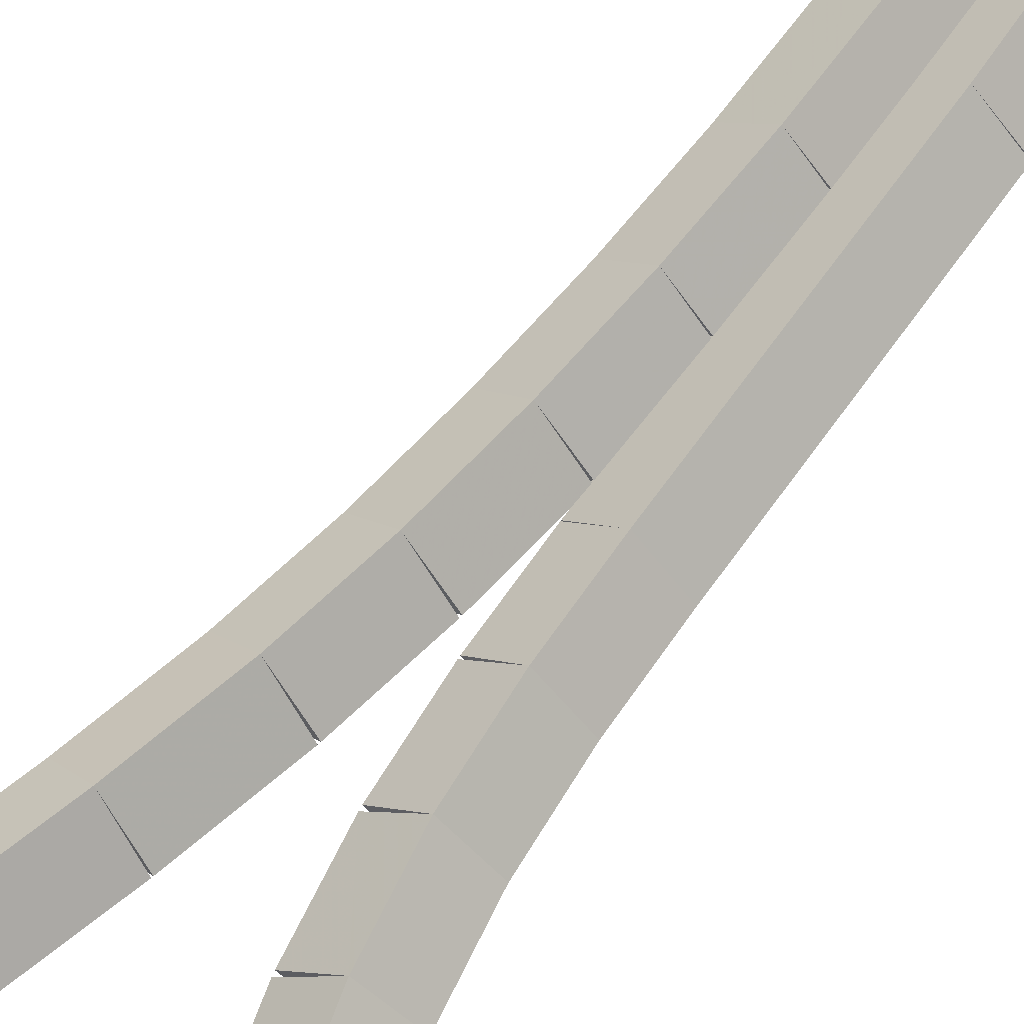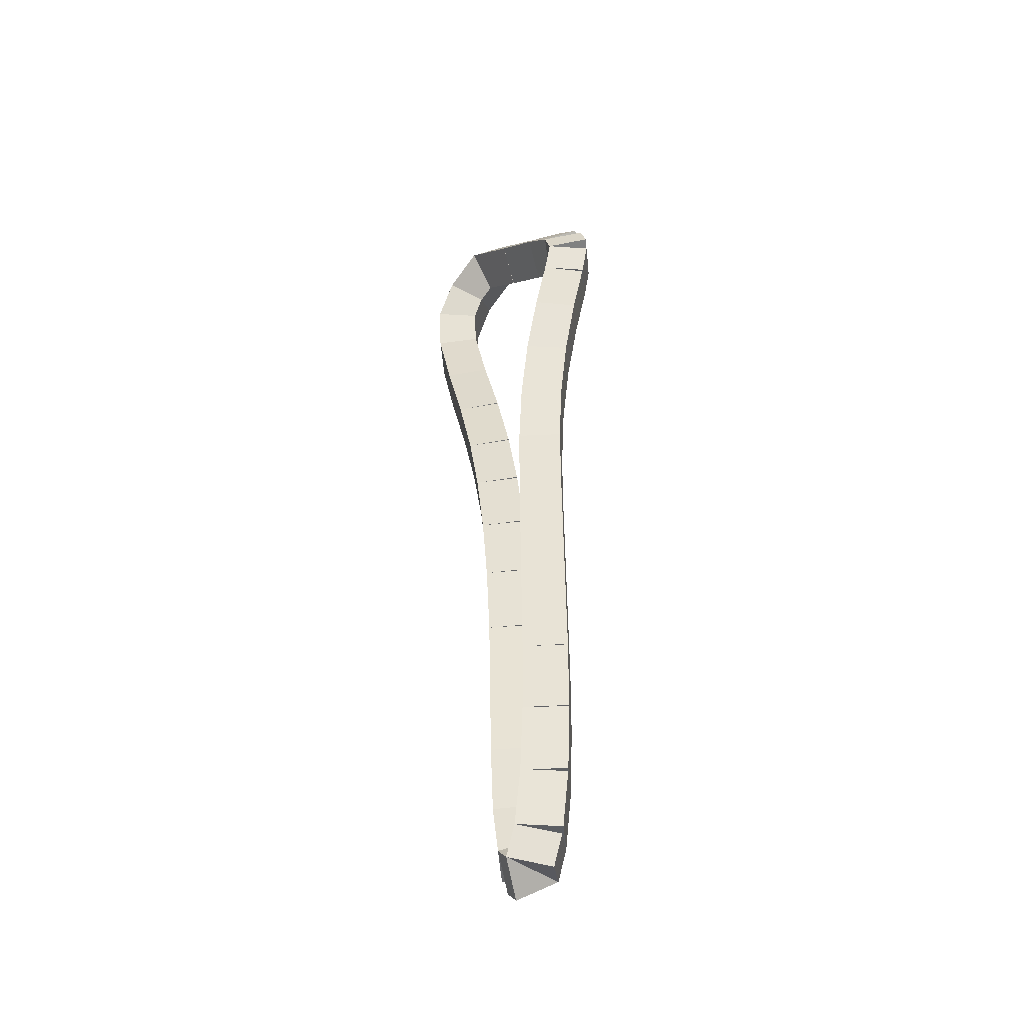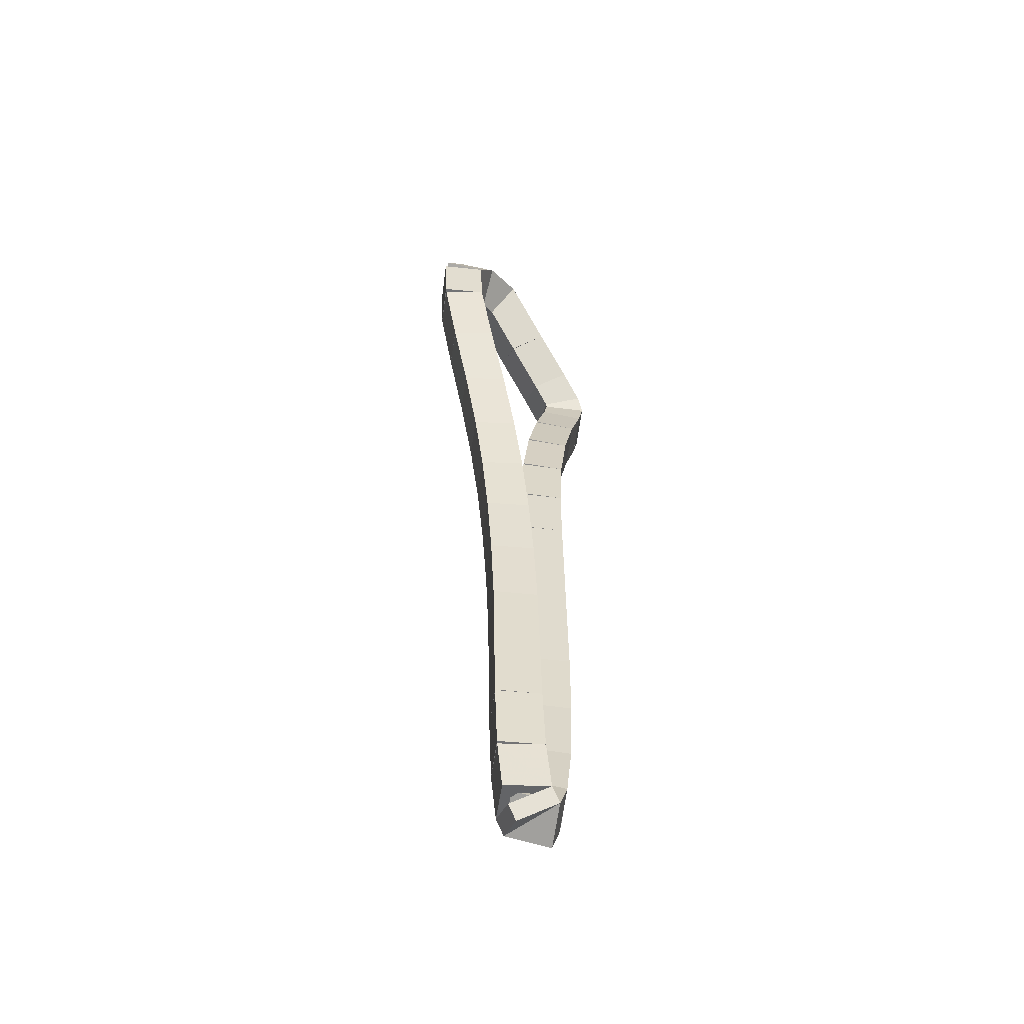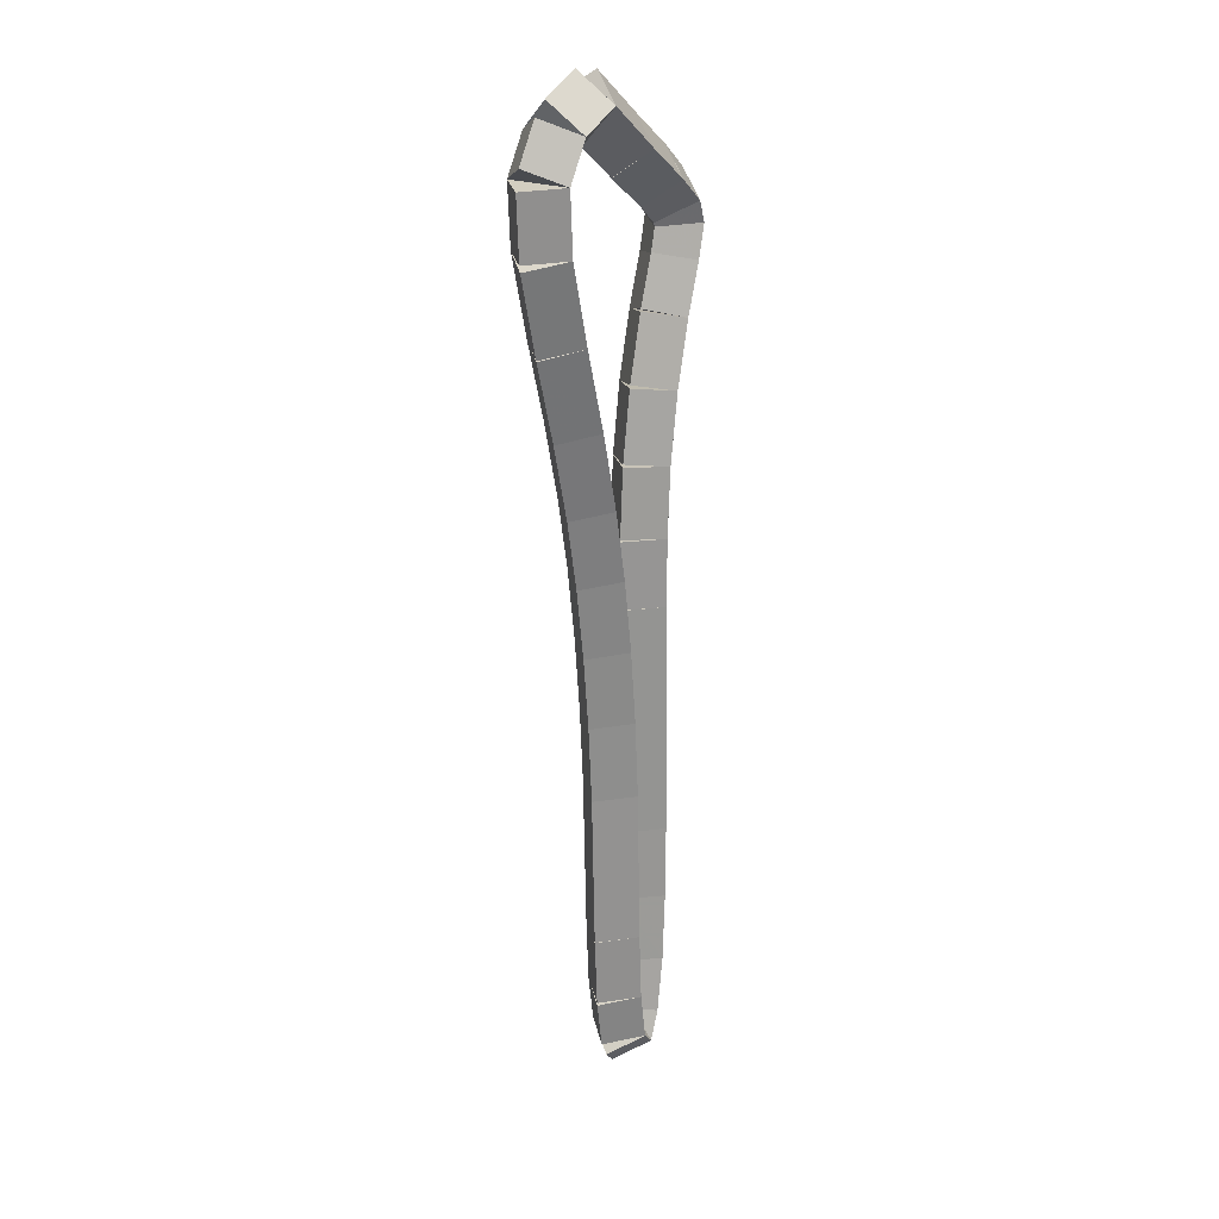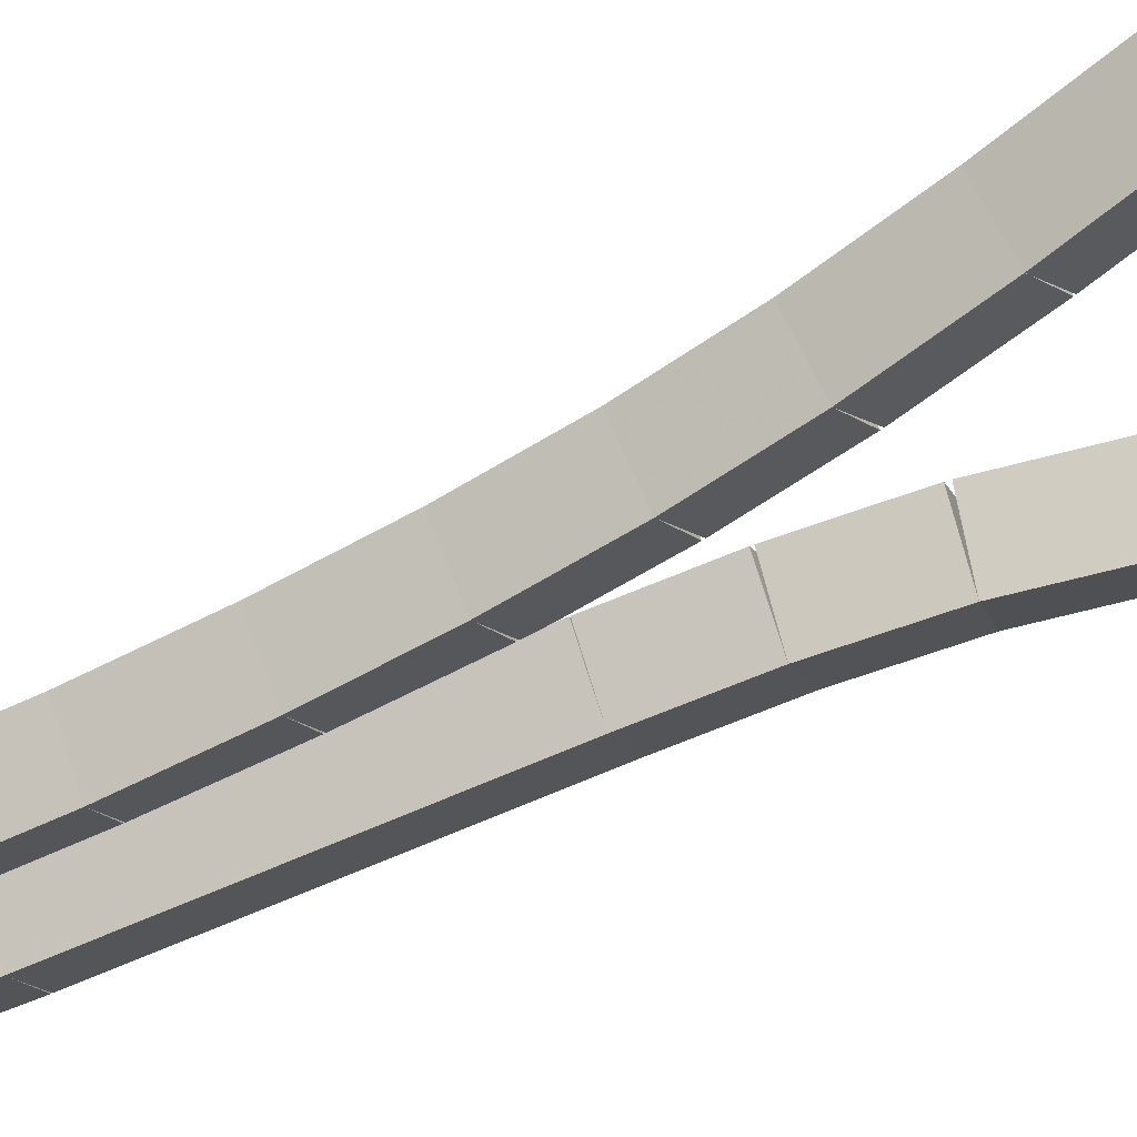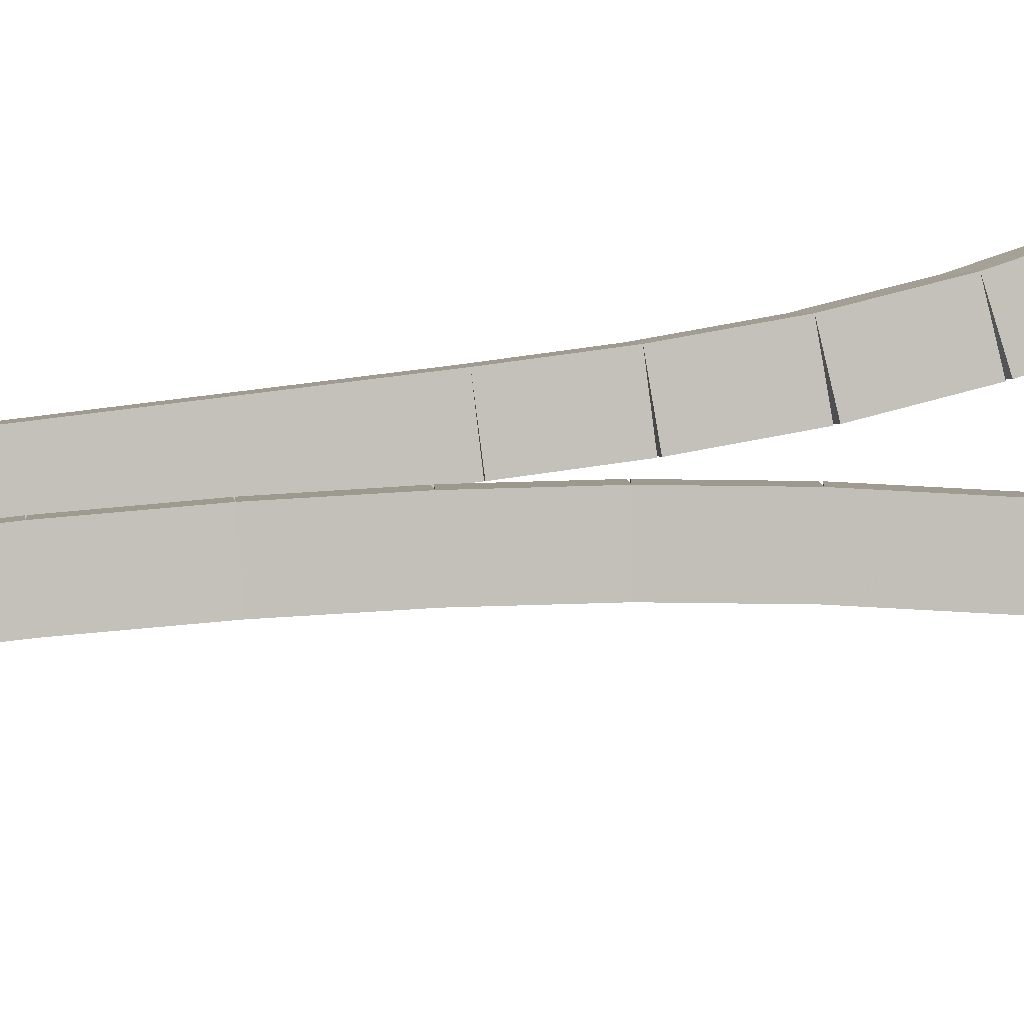
<metadata>
{"format":"obj","ext":"obj","renderer":"f3d","projection":"perspective","resolution":1024,"background":"white","views":[{"elev":65.1,"azim":34.3,"up":"+Y"},{"elev":-44.3,"azim":49.3,"up":"+Z"},{"elev":-57.8,"azim":-52.2,"up":"+Z"},{"elev":22.7,"azim":-56.4,"up":"+Z"},{"elev":-60.5,"azim":-65.7,"up":"+Y"},{"elev":48.2,"azim":-100.4,"up":"+Y"}]}
</metadata>
<code>
g name
v 15.72 41.61 23.57
v 15.8 41.41 23.38
v 15.72 41.21 23.57
v 15.64 41.41 23.75
v 16 41.61 23.69
v 16.08 41.41 23.5
v 16 41.21 23.69
v 15.92 41.41 23.87
f 1 2 3 4
f 6 2 1 5
f 5 1 4 8
f 6 5 8 7
f 8 4 3 7
f 7 3 2 6
g name
v 15.58 41.61 23.33
v 15.75 41.41 23.23
v 15.58 41.21 23.33
v 15.41 41.41 23.44
v 15.72 41.61 23.57
v 15.89 41.41 23.46
v 15.72 41.21 23.57
v 15.55 41.41 23.67
f 9 10 11 12
f 14 10 9 13
f 13 9 12 16
f 14 13 16 15
f 16 12 11 15
f 15 11 10 14
g name
v 15.6 41.61 22.95
v 15.8 41.41 22.96
v 15.6 41.21 22.95
v 15.4 41.41 22.94
v 15.58 41.61 23.33
v 15.78 41.41 23.34
v 15.58 41.21 23.33
v 15.38 41.41 23.32
f 17 18 19 20
f 22 18 17 21
f 21 17 20 24
f 22 21 24 23
f 24 20 19 23
f 23 19 18 22
g name
v 15.73 41.61 22.45
v 15.92 41.41 22.5
v 15.73 41.21 22.45
v 15.54 41.41 22.4
v 15.6 41.61 22.95
v 15.79 41.41 23
v 15.6 41.21 22.95
v 15.4 41.41 22.9
f 25 26 27 28
f 30 26 25 29
f 29 25 28 32
f 30 29 32 31
f 32 28 27 31
f 31 27 26 30
g name
v 15.88 41.61 21.93
v 16.07 41.41 21.99
v 15.88 41.21 21.93
v 15.69 41.41 21.88
v 15.73 41.61 22.45
v 15.92 41.41 22.5
v 15.73 41.21 22.45
v 15.54 41.41 22.39
f 33 34 35 36
f 38 34 33 37
f 37 33 36 40
f 38 37 40 39
f 40 36 35 39
f 39 35 34 38
g name
v 16.01 41.61 21.44
v 16.2 41.41 21.49
v 16.01 41.21 21.44
v 15.81 41.41 21.39
v 15.88 41.61 21.93
v 16.07 41.41 21.98
v 15.88 41.21 21.93
v 15.69 41.41 21.88
f 41 42 43 44
f 46 42 41 45
f 45 41 44 48
f 46 45 48 47
f 48 44 43 47
f 47 43 42 46
g name
v 16.1 41.61 20.99
v 16.29 41.41 21.03
v 16.1 41.21 20.99
v 15.9 41.41 20.95
v 16.01 41.61 21.44
v 16.2 41.41 21.48
v 16.01 41.21 21.44
v 15.81 41.41 21.4
f 49 50 51 52
f 54 50 49 53
f 53 49 52 56
f 54 53 56 55
f 56 52 51 55
f 55 51 50 54
g name
v 16.17 41.61 20.52
v 16.36 41.41 20.55
v 16.17 41.21 20.52
v 15.97 41.41 20.49
v 16.1 41.61 20.99
v 16.3 41.41 21.02
v 16.1 41.21 20.99
v 15.9 41.41 20.96
f 57 58 59 60
f 62 58 57 61
f 61 57 60 64
f 62 61 64 63
f 64 60 59 63
f 63 59 58 62
g name
v 16.21 41.61 20.04
v 16.41 41.41 20.07
v 16.21 41.21 20.04
v 16.02 41.41 20.02
v 16.17 41.61 20.52
v 16.36 41.41 20.54
v 16.17 41.21 20.52
v 15.97 41.41 20.5
f 65 66 67 68
f 70 66 65 69
f 69 65 68 72
f 70 69 72 71
f 72 68 67 71
f 71 67 66 70
g name
v 16.25 41.61 19.54
v 16.45 41.41 19.56
v 16.25 41.21 19.54
v 16.05 41.41 19.53
v 16.21 41.61 20.04
v 16.41 41.41 20.06
v 16.21 41.21 20.04
v 16.02 41.41 20.03
f 73 74 75 76
f 78 74 73 77
f 77 73 76 80
f 78 77 80 79
f 80 76 75 79
f 79 75 74 78
g name
v 16.28 41.61 18.55
v 16.48 41.41 18.56
v 16.28 41.21 18.55
v 16.08 41.41 18.54
v 16.25 41.61 19.54
v 16.45 41.41 19.55
v 16.25 41.21 19.54
v 16.05 41.41 19.54
f 81 82 83 84
f 86 82 81 85
f 85 81 84 88
f 86 85 88 87
f 88 84 83 87
f 87 83 82 86
g name
v 16.3 41.61 18.1
v 16.5 41.41 18.11
v 16.3 41.21 18.1
v 16.1 41.41 18.09
v 16.28 41.61 18.55
v 16.48 41.41 18.56
v 16.28 41.21 18.55
v 16.08 41.41 18.54
f 89 90 91 92
f 94 90 89 93
f 93 89 92 96
f 94 93 96 95
f 96 92 91 95
f 95 91 90 94
g name
v 16.35 41.61 17.79
v 16.55 41.41 17.82
v 16.35 41.21 17.79
v 16.15 41.41 17.76
v 16.3 41.61 18.1
v 16.5 41.41 18.13
v 16.3 41.21 18.1
v 16.1 41.41 18.07
f 97 98 99 100
f 102 98 97 101
f 101 97 100 104
f 102 101 104 103
f 104 100 99 103
f 103 99 98 102
g name
v 16.42 41.61 17.71
v 16.56 41.41 17.85
v 16.42 41.21 17.71
v 16.28 41.41 17.57
v 16.35 41.61 17.79
v 16.49 41.41 17.93
v 16.35 41.21 17.79
v 16.2 41.41 17.65
f 105 106 107 108
f 110 106 105 109
f 109 105 108 112
f 110 109 112 111
f 112 108 107 111
f 111 107 106 110
g name
v 16.49 41.61 17.9
v 16.31 41.41 17.97
v 16.49 41.21 17.9
v 16.68 41.41 17.82
v 16.42 41.61 17.71
v 16.23 41.41 17.79
v 16.42 41.21 17.71
v 16.61 41.41 17.64
f 113 114 115 116
f 118 114 113 117
f 117 113 116 120
f 118 117 120 119
f 120 116 115 119
f 119 115 114 118
g name
v 16.55 41.61 18.26
v 16.35 41.41 18.29
v 16.55 41.21 18.26
v 16.74 41.41 18.23
v 16.49 41.61 17.9
v 16.3 41.41 17.93
v 16.49 41.21 17.9
v 16.69 41.41 17.87
f 121 122 123 124
f 126 122 121 125
f 125 121 124 128
f 126 125 128 127
f 128 124 123 127
f 127 123 122 126
g name
v 16.57 41.61 18.7
v 16.37 41.41 18.71
v 16.57 41.21 18.7
v 16.77 41.41 18.69
v 16.55 41.61 18.26
v 16.35 41.41 18.27
v 16.55 41.21 18.26
v 16.75 41.41 18.25
f 129 130 131 132
f 134 130 129 133
f 133 129 132 136
f 134 133 136 135
f 136 132 131 135
f 135 131 130 134
g name
v 16.57 41.61 19.18
v 16.37 41.41 19.18
v 16.57 41.21 19.18
v 16.77 41.41 19.18
v 16.57 41.61 18.7
v 16.37 41.41 18.71
v 16.57 41.21 18.7
v 16.77 41.41 18.7
f 137 138 139 140
f 142 138 137 141
f 141 137 140 144
f 142 141 144 143
f 144 140 139 143
f 143 139 138 142
g name
v 16.55 41.61 20.68
v 16.35 41.41 20.67
v 16.55 41.21 20.68
v 16.75 41.41 20.68
v 16.57 41.61 19.18
v 16.37 41.41 19.18
v 16.57 41.21 19.18
v 16.77 41.41 19.18
f 145 146 147 148
f 150 146 145 149
f 149 145 148 152
f 150 149 152 151
f 152 148 147 151
f 151 147 146 150
g name
v 16.55 41.61 21.11
v 16.35 41.41 21.11
v 16.55 41.21 21.11
v 16.75 41.41 21.11
v 16.55 41.61 20.68
v 16.35 41.41 20.68
v 16.55 41.21 20.68
v 16.75 41.41 20.68
f 153 154 155 156
f 158 154 153 157
f 157 153 156 160
f 158 157 160 159
f 160 156 155 159
f 159 155 154 158
g name
v 16.58 41.61 21.55
v 16.38 41.41 21.56
v 16.58 41.21 21.55
v 16.78 41.41 21.53
v 16.55 41.61 21.11
v 16.35 41.41 21.12
v 16.55 41.21 21.11
v 16.75 41.41 21.09
f 161 162 163 164
f 166 162 161 165
f 165 161 164 168
f 166 165 168 167
f 168 164 163 167
f 167 163 162 166
g name
v 16.64 41.61 21.98
v 16.45 41.41 22.01
v 16.64 41.21 21.98
v 16.84 41.41 21.95
v 16.58 41.61 21.55
v 16.38 41.41 21.58
v 16.58 41.21 21.55
v 16.77 41.41 21.52
f 169 170 171 172
f 174 170 169 173
f 173 169 172 176
f 174 173 176 175
f 176 172 171 175
f 175 171 170 174
g name
v 16.75 41.61 22.39
v 16.56 41.41 22.44
v 16.75 41.21 22.39
v 16.94 41.41 22.34
v 16.64 41.61 21.98
v 16.45 41.41 22.03
v 16.64 41.21 21.98
v 16.84 41.41 21.93
f 177 178 179 180
f 182 178 177 181
f 181 177 180 184
f 182 181 184 183
f 184 180 179 183
f 183 179 178 182
g name
v 16.85 41.61 22.7
v 16.67 41.41 22.77
v 16.85 41.21 22.7
v 17.04 41.41 22.64
v 16.75 41.61 22.39
v 16.56 41.41 22.46
v 16.75 41.21 22.39
v 16.94 41.41 22.33
f 185 186 187 188
f 190 186 185 189
f 189 185 188 192
f 190 189 192 191
f 192 188 187 191
f 191 187 186 190
g name
v 16.91 41.61 22.91
v 16.71 41.41 22.96
v 16.91 41.21 22.91
v 17.1 41.41 22.86
v 16.85 41.61 22.7
v 16.66 41.41 22.75
v 16.85 41.21 22.7
v 17.05 41.41 22.65
f 193 194 195 196
f 198 194 193 197
f 197 193 196 200
f 198 197 200 199
f 200 196 195 199
f 199 195 194 198
g name
v 16.86 41.61 23.04
v 16.67 41.41 22.97
v 16.86 41.21 23.04
v 17.05 41.41 23.11
v 16.91 41.61 22.91
v 16.72 41.41 22.84
v 16.91 41.21 22.91
v 17.1 41.41 22.98
f 201 202 203 204
f 206 202 201 205
f 205 201 204 208
f 206 205 208 207
f 208 204 203 207
f 207 203 202 206
g name
v 16.68 41.61 23.19
v 16.55 41.41 23.04
v 16.68 41.21 23.19
v 16.81 41.41 23.35
v 16.86 41.61 23.04
v 16.73 41.41 22.89
v 16.86 41.21 23.04
v 16.99 41.41 23.2
f 209 210 211 212
f 214 210 209 213
f 213 209 212 216
f 214 213 216 215
f 216 212 211 215
f 215 211 210 214
g name
v 16.38 41.61 23.41
v 16.26 41.41 23.24
v 16.38 41.21 23.41
v 16.49 41.41 23.57
v 16.68 41.61 23.19
v 16.56 41.41 23.03
v 16.68 41.21 23.19
v 16.79 41.41 23.35
f 217 218 219 220
f 222 218 217 221
f 221 217 220 224
f 222 221 224 223
f 224 220 219 223
f 223 219 218 222
g name
v 16 41.61 23.69
v 15.88 41.41 23.53
v 16 41.21 23.69
v 16.12 41.41 23.85
v 16.38 41.61 23.41
v 16.26 41.41 23.25
v 16.38 41.21 23.41
v 16.5 41.41 23.57
f 225 226 227 228
f 230 226 225 229
f 229 225 228 232
f 230 229 232 231
f 232 228 227 231
f 231 227 226 230

</code>
